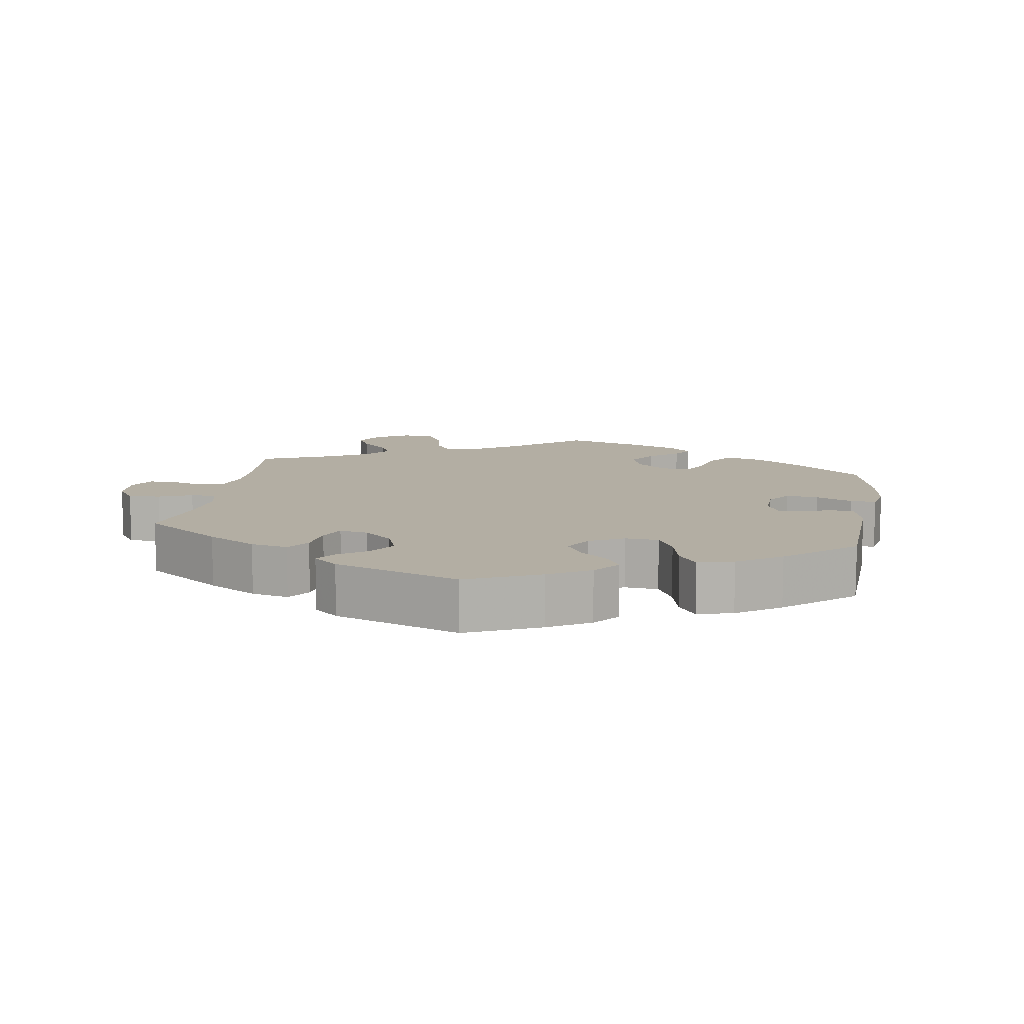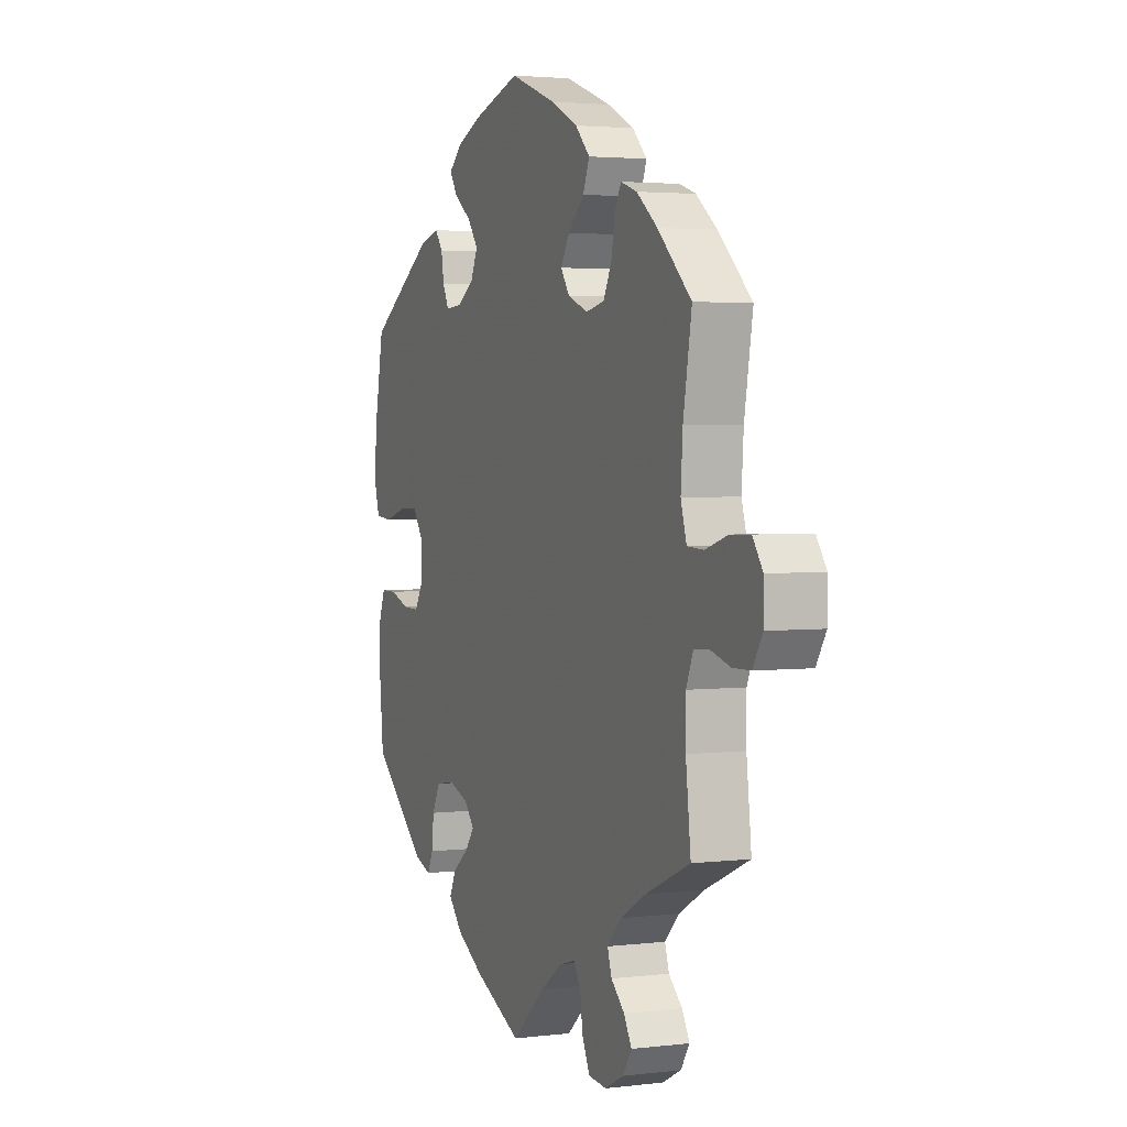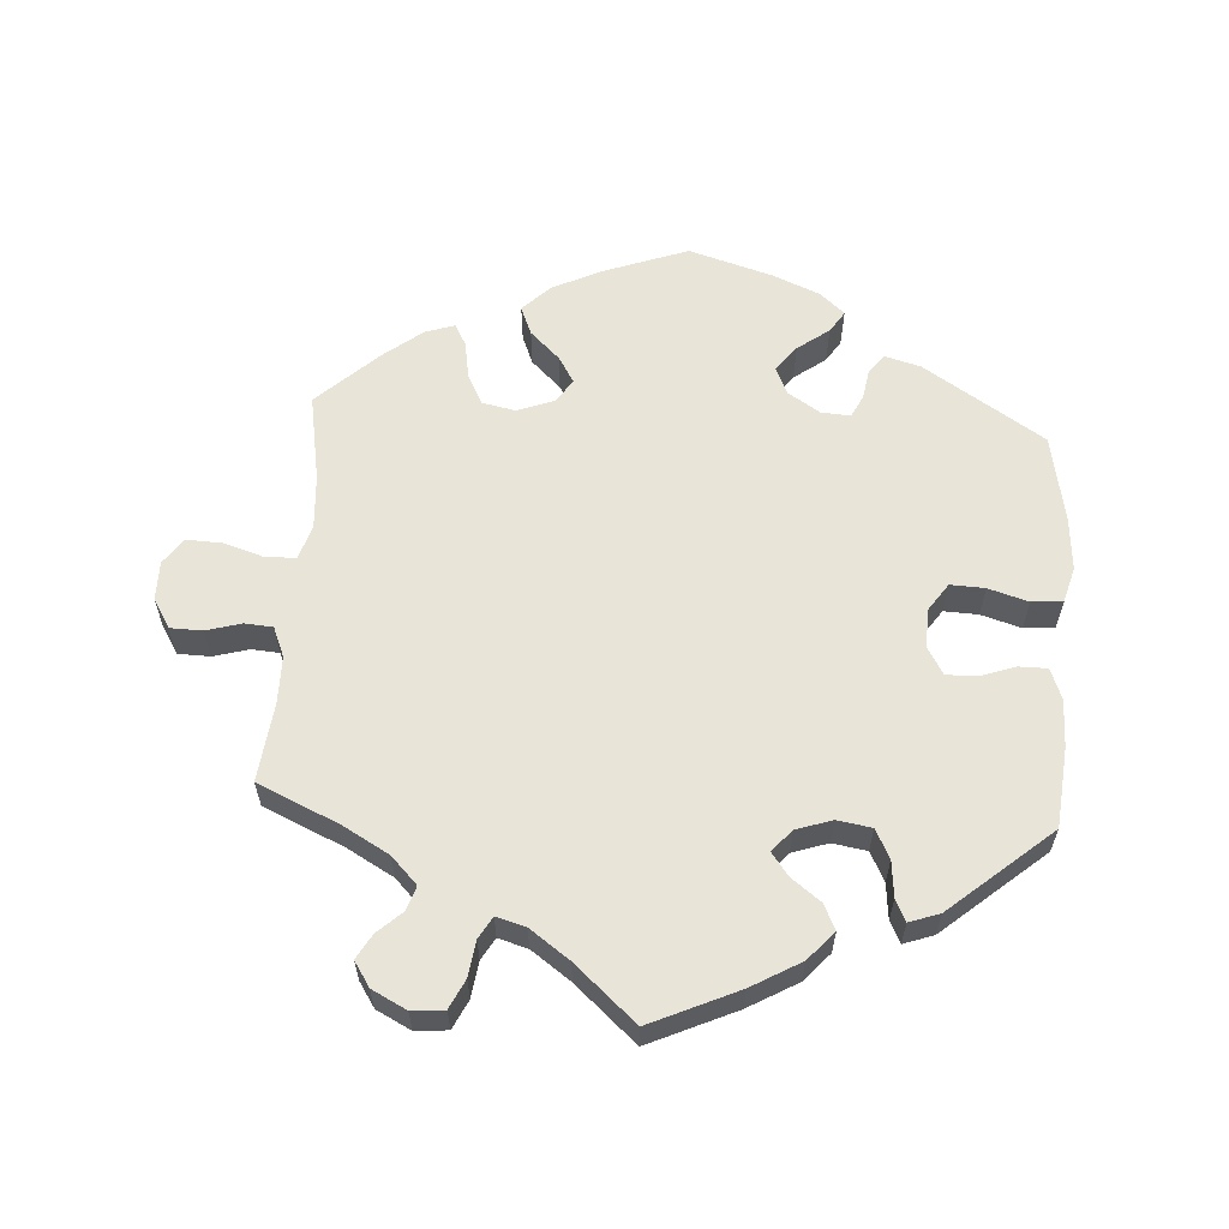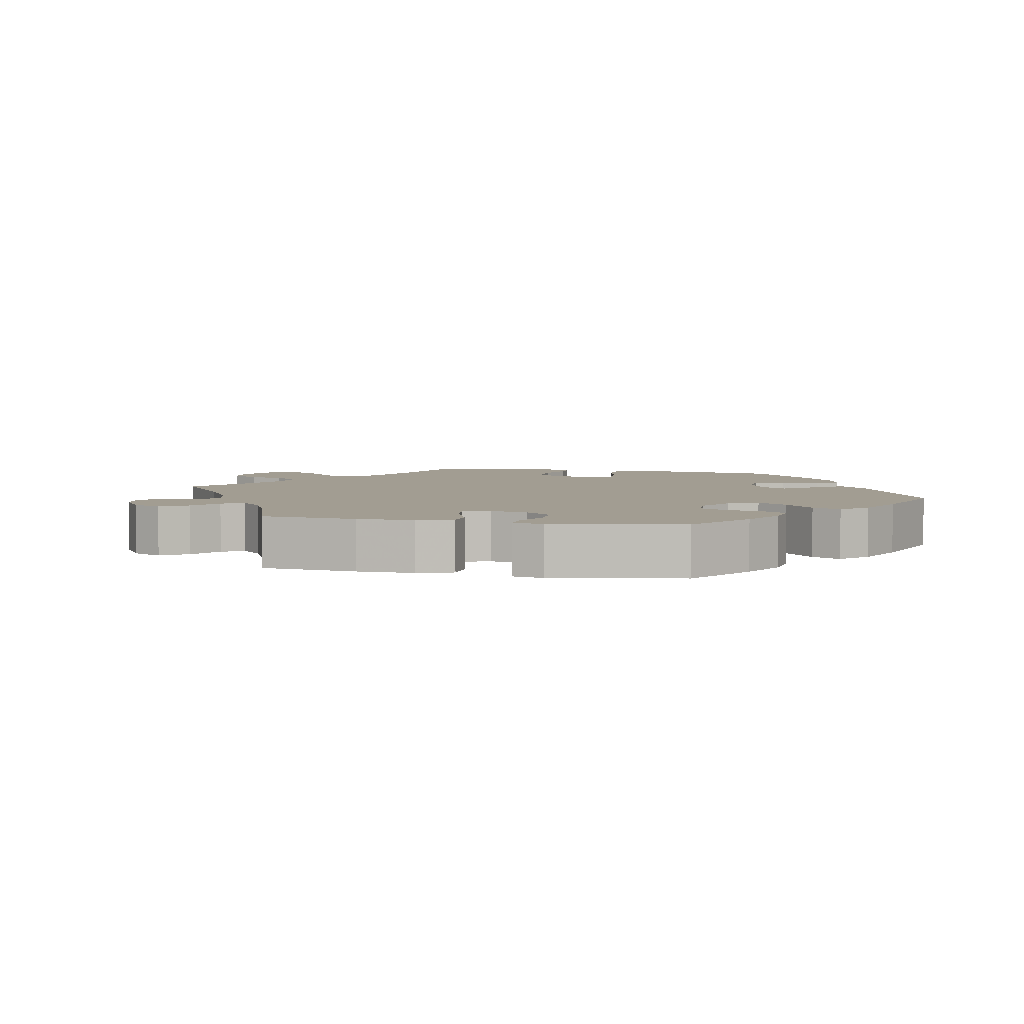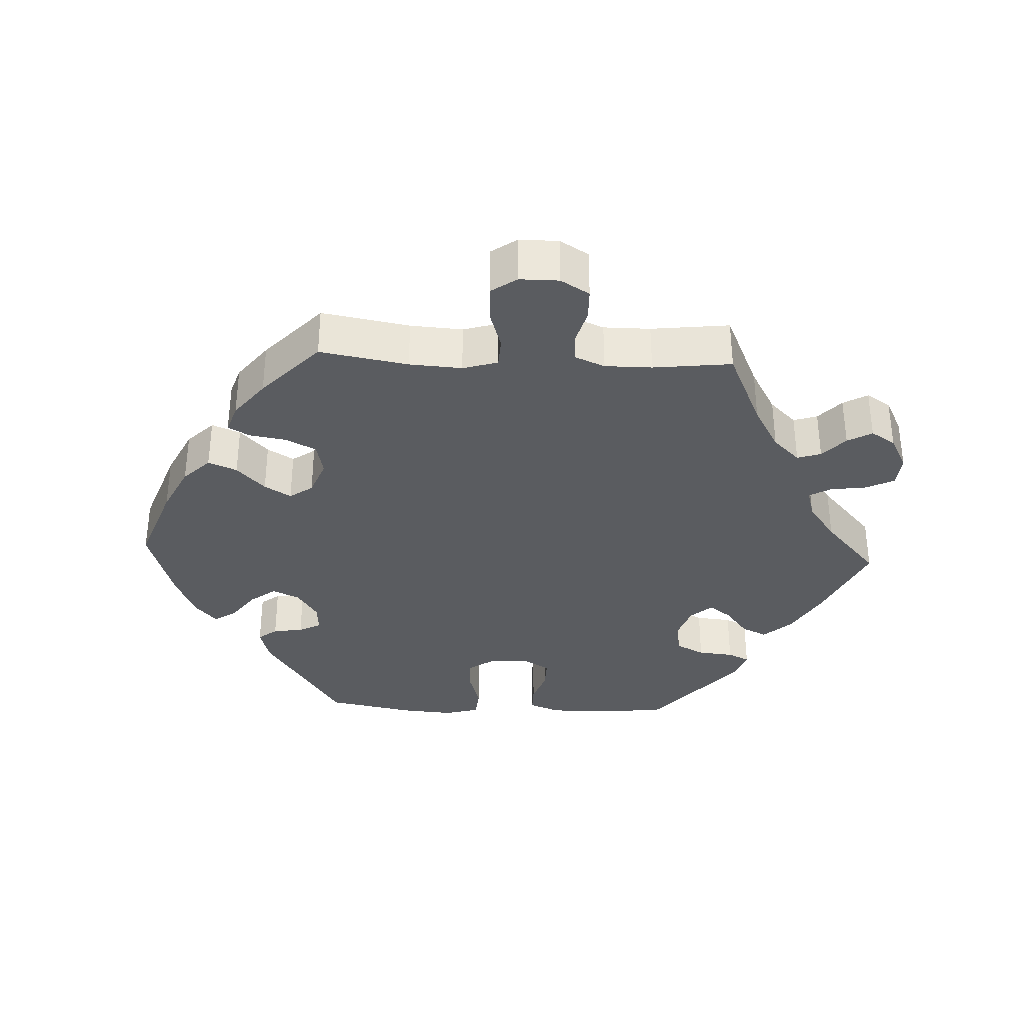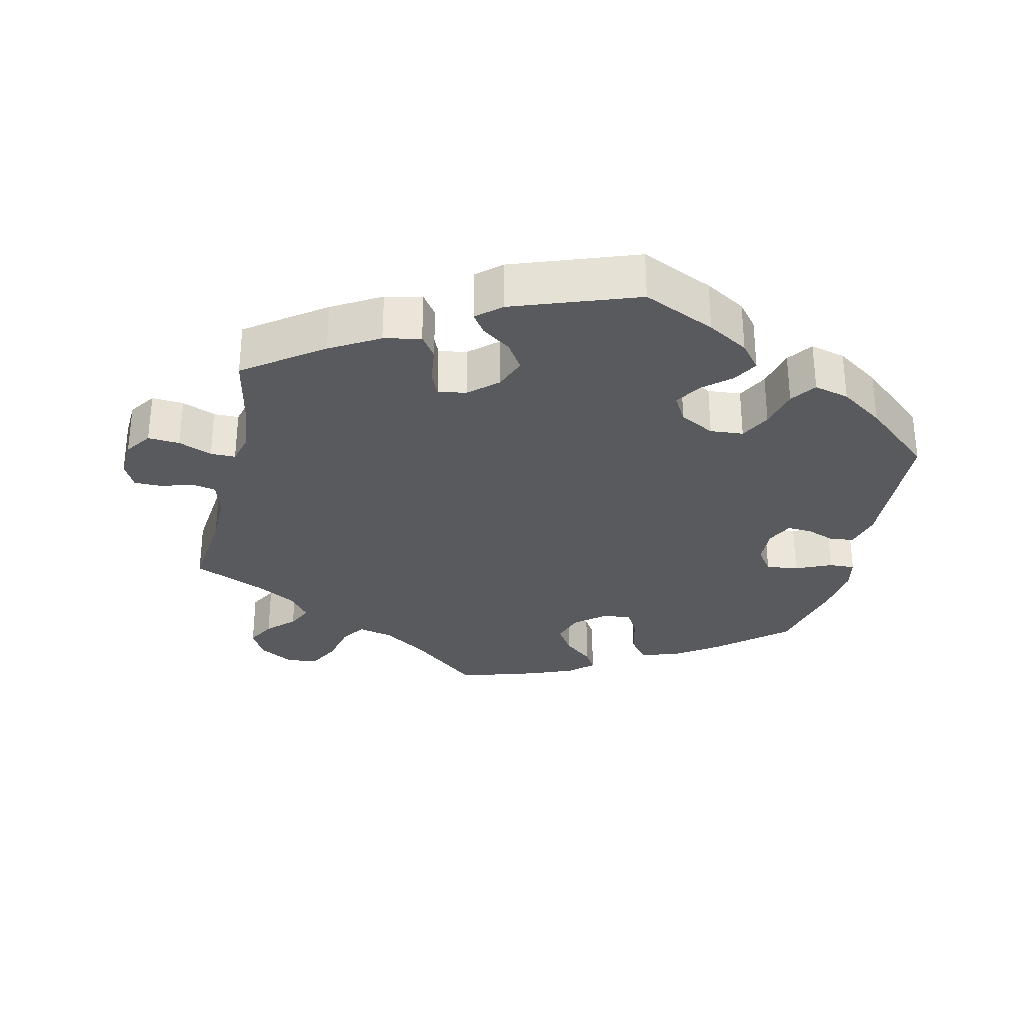
<metadata>
{"format":"obj","ext":"obj","renderer":"f3d","projection":"perspective","resolution":1024,"background":"white","views":[{"elev":10.9,"azim":-110.8,"up":"+Y"},{"elev":3.0,"azim":67.7,"up":"+Z"},{"elev":60.5,"azim":-176.3,"up":"+Y"},{"elev":4.9,"azim":-138.0,"up":"+Y"},{"elev":-34.3,"azim":87.3,"up":"+Y"},{"elev":-30.6,"azim":-132.9,"up":"+Y"}]}
</metadata>
<code>
v -0.512 0.07 -0.175
v -0.511 0.07 -0.107
v -0.494 0.07 -0.063
v -0.453 0.07 -0.063
v -0.404 0.07 -0.08
v -0.36 0.07 -0.081
v -0.337 0.07 -0.042
v -0.339 0.07 0.014
v -0.366 0.07 0.053
v -0.415 0.07 0.051
v -0.472 0.07 0.034
v -0.516 0.07 0.038
v -0.53 0.07 0.088
v -0.524 0.07 0.163
v -0.5 0.07 0.289
v -0.329 0.07 0.399
v -0.278 0.07 0.413
v -0.257 0.07 0.386
v -0.25 0.07 0.343
v -0.234 0.07 0.311
v -0.192 0.07 0.314
v -0.147 0.07 0.343
v -0.129 0.07 0.382
v -0.157 0.07 0.419
v -0.202 0.07 0.452
v -0.222 0.07 0.483
v -0.187 0.07 0.514
v -0.12 0.07 0.542
v 0 0.07 0.578
v 0.121 0.07 0.534
v 0.191 0.07 0.5
v 0.229 0.07 0.462
v 0.212 0.07 0.421
v 0.17 0.07 0.381
v 0.147 0.07 0.343
v 0.17 0.07 0.31
v 0.222 0.07 0.29
v 0.27 0.07 0.3
v 0.292 0.07 0.343
v 0.301 0.07 0.396
v 0.318 0.07 0.427
v 0.36 0.07 0.413
v 0.414 0.07 0.371
v 0.501 0.07 0.29
v 0.479 0.07 0.164
v 0.474 0.07 0.089
v 0.489 0.07 0.039
v 0.532 0.07 0.037
v 0.589 0.07 0.055
v 0.641 0.07 0.057
v 0.667 0.07 0.02
v 0.667 0.07 -0.036
v 0.642 0.07 -0.077
v 0.596 0.07 -0.078
v 0.546 0.07 -0.064
v 0.506 0.07 -0.067
v 0.488 0.07 -0.11
v 0.488 0.07 -0.177
v 0.501 0.07 -0.289
v 0.386 0.07 -0.34
v 0.32 0.07 -0.377
v 0.283 0.07 -0.415
v 0.294 0.07 -0.449
v 0.329 0.07 -0.481
v 0.349 0.07 -0.516
v 0.326 0.07 -0.551
v 0.277 0.07 -0.576
v 0.231 0.07 -0.572
v 0.211 0.07 -0.531
v 0.204 0.07 -0.48
v 0.186 0.07 -0.449
v 0.144 0.07 -0.461
v 0.088 0.07 -0.501
v 0.001 0.07 -0.578
v -0.123 0.07 -0.522
v -0.193 0.07 -0.482
v -0.229 0.07 -0.442
v -0.212 0.07 -0.406
v -0.17 0.07 -0.374
v -0.146 0.07 -0.342
v -0.173 0.07 -0.311
v -0.224 0.07 -0.294
v -0.273 0.07 -0.302
v -0.294 0.07 -0.343
v -0.299 0.07 -0.394
v -0.314 0.07 -0.425
v -0.357 0.07 -0.41
v -0.501 0.07 -0.288
v -0.512 0 -0.175
v -0.511 0 -0.107
v -0.494 0 -0.063
v -0.453 0 -0.063
v -0.404 0 -0.08
v -0.36 0 -0.081
v -0.337 0 -0.042
v -0.339 0 0.014
v -0.366 0 0.053
v -0.415 0 0.051
v -0.472 0 0.034
v -0.516 0 0.038
v -0.53 0 0.088
v -0.524 0 0.163
v -0.5 0 0.289
v -0.329 0 0.399
v -0.278 0 0.413
v -0.257 0 0.386
v -0.25 0 0.343
v -0.234 0 0.311
v -0.192 0 0.314
v -0.147 0 0.343
v -0.129 0 0.382
v -0.157 0 0.419
v -0.202 0 0.452
v -0.222 0 0.483
v -0.187 0 0.514
v -0.12 0 0.542
v 0 0 0.578
v 0.121 0 0.534
v 0.191 0 0.5
v 0.229 0 0.462
v 0.212 0 0.421
v 0.17 0 0.381
v 0.147 0 0.343
v 0.17 0 0.31
v 0.222 0 0.29
v 0.27 0 0.3
v 0.292 0 0.343
v 0.301 0 0.396
v 0.318 0 0.427
v 0.36 0 0.413
v 0.414 0 0.371
v 0.501 0 0.29
v 0.479 0 0.164
v 0.474 0 0.089
v 0.489 0 0.039
v 0.532 0 0.037
v 0.589 0 0.055
v 0.641 0 0.057
v 0.667 0 0.02
v 0.667 0 -0.036
v 0.642 0 -0.077
v 0.596 0 -0.078
v 0.546 0 -0.064
v 0.506 0 -0.067
v 0.488 0 -0.11
v 0.488 0 -0.177
v 0.501 0 -0.289
v 0.386 0 -0.34
v 0.32 0 -0.377
v 0.283 0 -0.415
v 0.294 0 -0.449
v 0.329 0 -0.481
v 0.349 0 -0.516
v 0.326 0 -0.551
v 0.277 0 -0.576
v 0.231 0 -0.572
v 0.211 0 -0.531
v 0.204 0 -0.48
v 0.186 0 -0.449
v 0.144 0 -0.461
v 0.088 0 -0.501
v 0.001 0 -0.578
v -0.123 0 -0.522
v -0.193 0 -0.482
v -0.229 0 -0.442
v -0.212 0 -0.406
v -0.17 0 -0.374
v -0.146 0 -0.342
v -0.173 0 -0.311
v -0.224 0 -0.294
v -0.273 0 -0.302
v -0.294 0 -0.343
v -0.299 0 -0.394
v -0.314 0 -0.425
v -0.357 0 -0.41
v -0.501 0 -0.288
f 84 85 86 87
f 83 84 87 88
f 82 83 88 1
f 76 77 78 79
f 76 79 80
f 73 74 75 76
f 72 73 76 80
f 71 72 80 81
f 67 68 69 70
f 67 70 71
f 66 67 71
f 63 64 65 66
f 62 63 66 71
f 61 62 71 81
f 58 59 60
f 57 58 60 61
f 56 57 61 81
f 52 53 54 55
f 52 55 56
f 51 52 56
f 48 49 50 51
f 47 48 51 56
f 46 47 56 81
f 42 43 44 45
f 39 40 41 42
f 38 39 42 45
f 37 38 45 46
f 31 32 33 34
f 31 34 35
f 30 31 35
f 29 30 35
f 28 29 35
f 27 28 35 36
f 24 25 26 27
f 23 24 27 36
f 16 17 18 19
f 16 19 20
f 15 16 20
f 14 15 20 21
f 10 11 12 13
f 9 10 13 14
f 2 3 4 5
f 2 5 6
f 1 2 6
f 82 1 6
f 81 82 6 7
f 46 81 7 8
f 37 46 8 9
f 22 23 36 37
f 21 22 37 9
f 9 14 21
f 175 174 173 172
f 176 175 172 171
f 89 176 171 170
f 167 166 165 164
f 168 167 164
f 164 163 162 161
f 168 164 161 160
f 169 168 160 159
f 158 157 156 155
f 159 158 155
f 159 155 154
f 154 153 152 151
f 159 154 151 150
f 169 159 150 149
f 148 147 146
f 149 148 146 145
f 169 149 145 144
f 143 142 141 140
f 144 143 140
f 144 140 139
f 139 138 137 136
f 144 139 136 135
f 169 144 135 134
f 133 132 131 130
f 130 129 128 127
f 133 130 127 126
f 134 133 126 125
f 122 121 120 119
f 123 122 119
f 123 119 118
f 123 118 117
f 123 117 116
f 124 123 116 115
f 115 114 113 112
f 124 115 112 111
f 107 106 105 104
f 108 107 104
f 108 104 103
f 109 108 103 102
f 101 100 99 98
f 102 101 98 97
f 93 92 91 90
f 94 93 90
f 94 90 89
f 94 89 170
f 95 94 170 169
f 96 95 169 134
f 97 96 134 125
f 125 124 111 110
f 97 125 110 109
f 109 102 97
f 1 89 90 2
f 2 90 91 3
f 3 91 92 4
f 4 92 93 5
f 5 93 94 6
f 6 94 95 7
f 7 95 96 8
f 8 96 97 9
f 9 97 98 10
f 10 98 99 11
f 11 99 100 12
f 12 100 101 13
f 13 101 102 14
f 14 102 103 15
f 15 103 104 16
f 16 104 105 17
f 17 105 106 18
f 18 106 107 19
f 19 107 108 20
f 20 108 109 21
f 21 109 110 22
f 22 110 111 23
f 23 111 112 24
f 24 112 113 25
f 25 113 114 26
f 26 114 115 27
f 27 115 116 28
f 28 116 117 29
f 29 117 118 30
f 30 118 119 31
f 31 119 120 32
f 32 120 121 33
f 33 121 122 34
f 34 122 123 35
f 35 123 124 36
f 36 124 125 37
f 37 125 126 38
f 38 126 127 39
f 39 127 128 40
f 40 128 129 41
f 41 129 130 42
f 42 130 131 43
f 43 131 132 44
f 44 132 133 45
f 45 133 134 46
f 46 134 135 47
f 47 135 136 48
f 48 136 137 49
f 49 137 138 50
f 50 138 139 51
f 51 139 140 52
f 52 140 141 53
f 53 141 142 54
f 54 142 143 55
f 55 143 144 56
f 56 144 145 57
f 57 145 146 58
f 58 146 147 59
f 59 147 148 60
f 60 148 149 61
f 61 149 150 62
f 62 150 151 63
f 63 151 152 64
f 64 152 153 65
f 65 153 154 66
f 66 154 155 67
f 67 155 156 68
f 68 156 157 69
f 69 157 158 70
f 70 158 159 71
f 71 159 160 72
f 72 160 161 73
f 73 161 162 74
f 74 162 163 75
f 75 163 164 76
f 76 164 165 77
f 77 165 166 78
f 78 166 167 79
f 79 167 168 80
f 80 168 169 81
f 81 169 170 82
f 82 170 171 83
f 83 171 172 84
f 84 172 173 85
f 85 173 174 86
f 86 174 175 87
f 87 175 176 88
f 88 176 89 1

</code>
